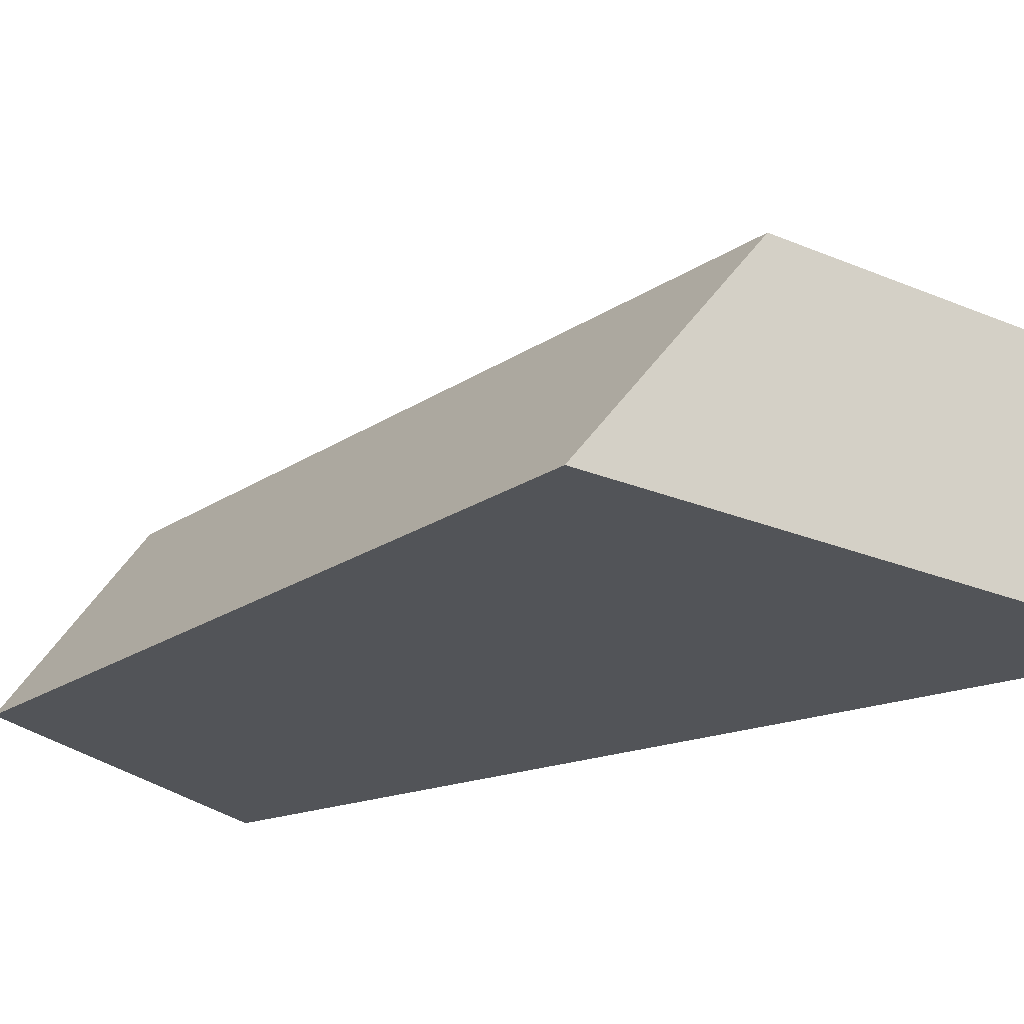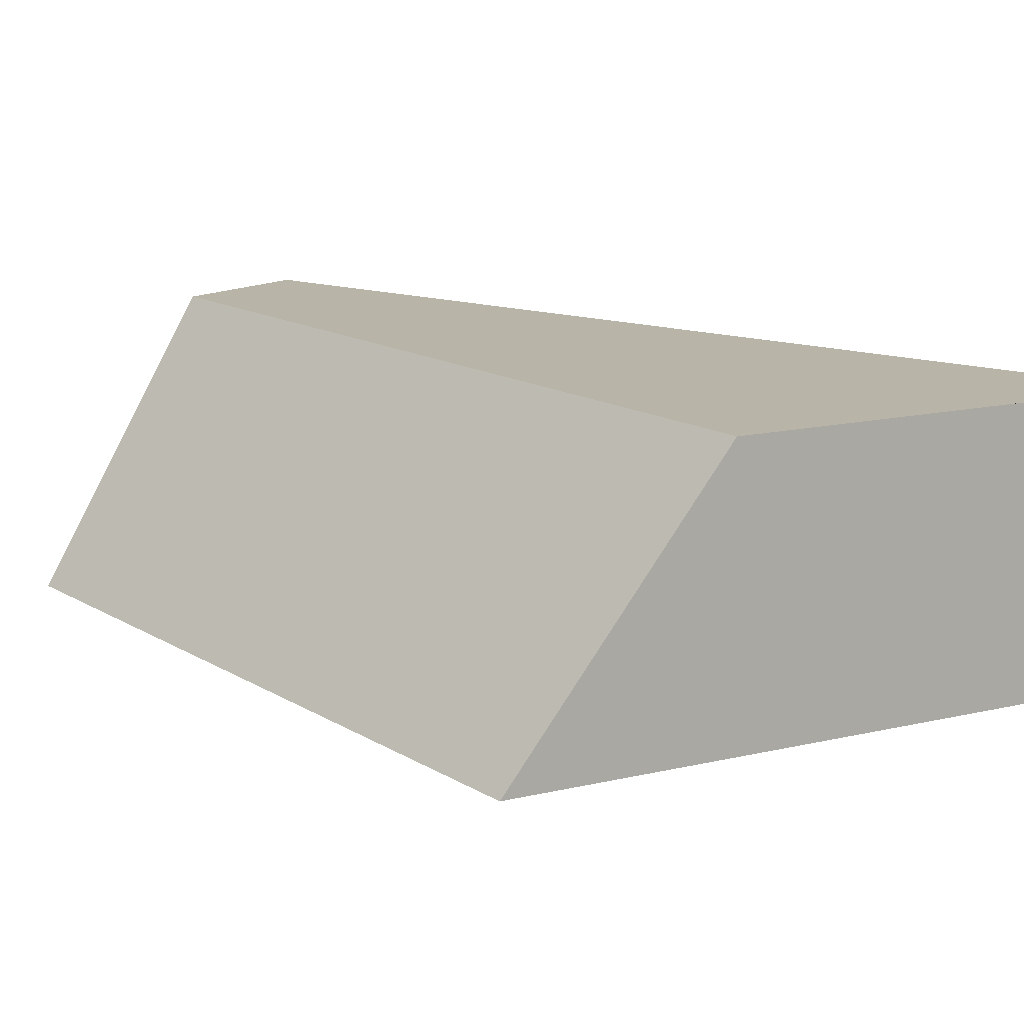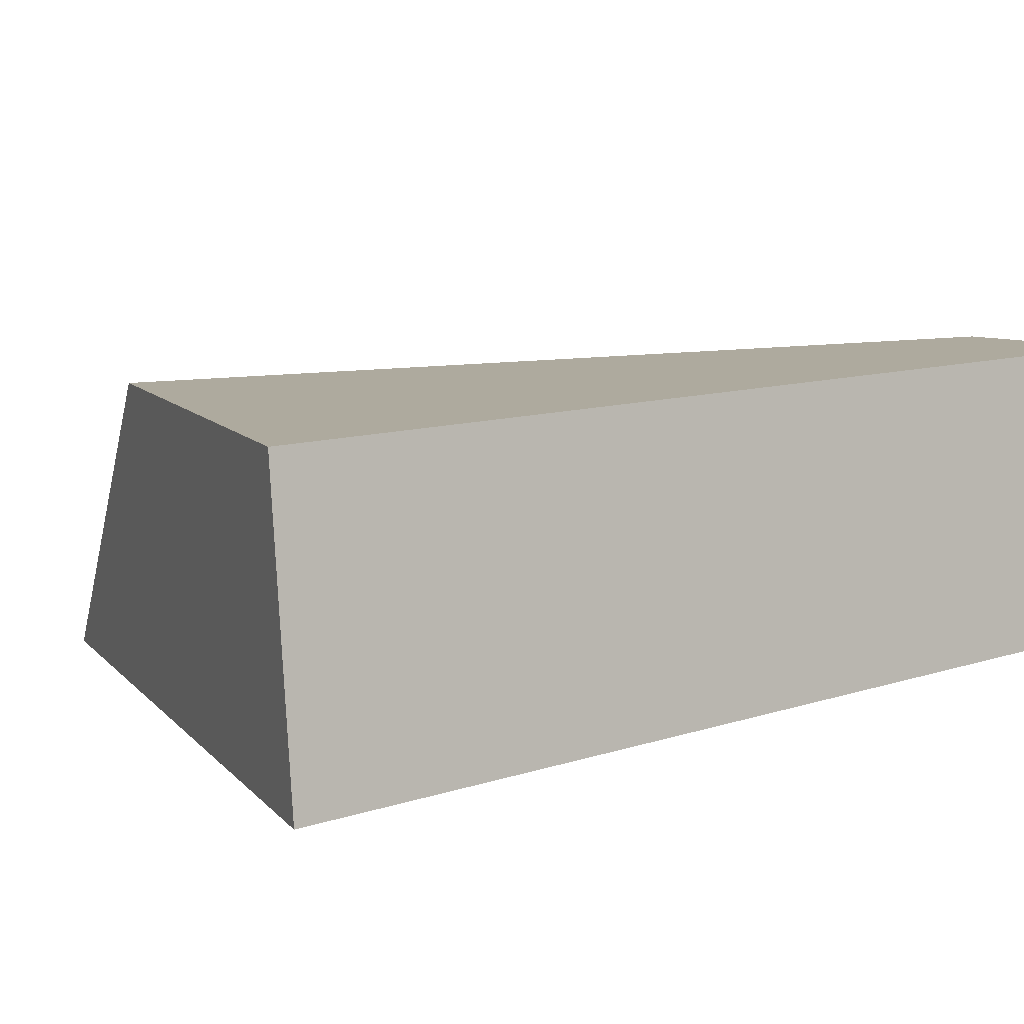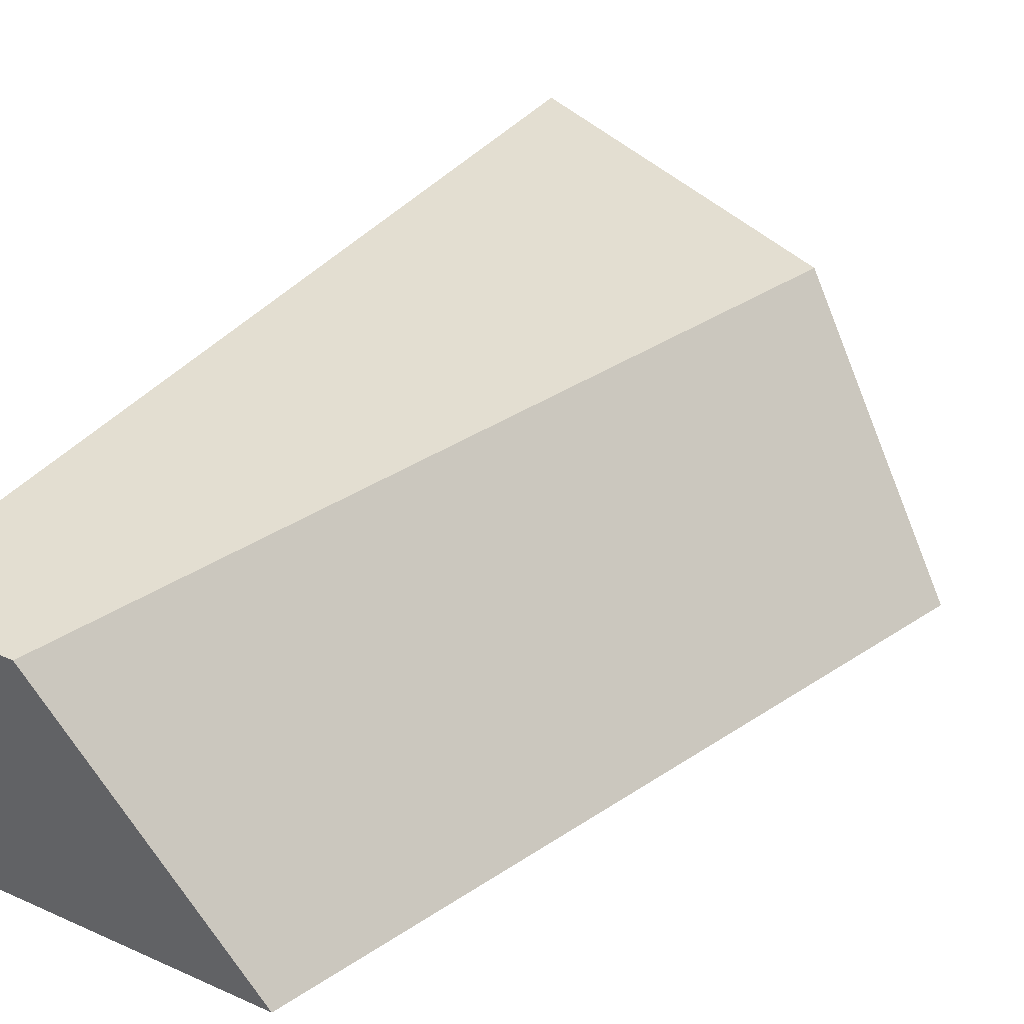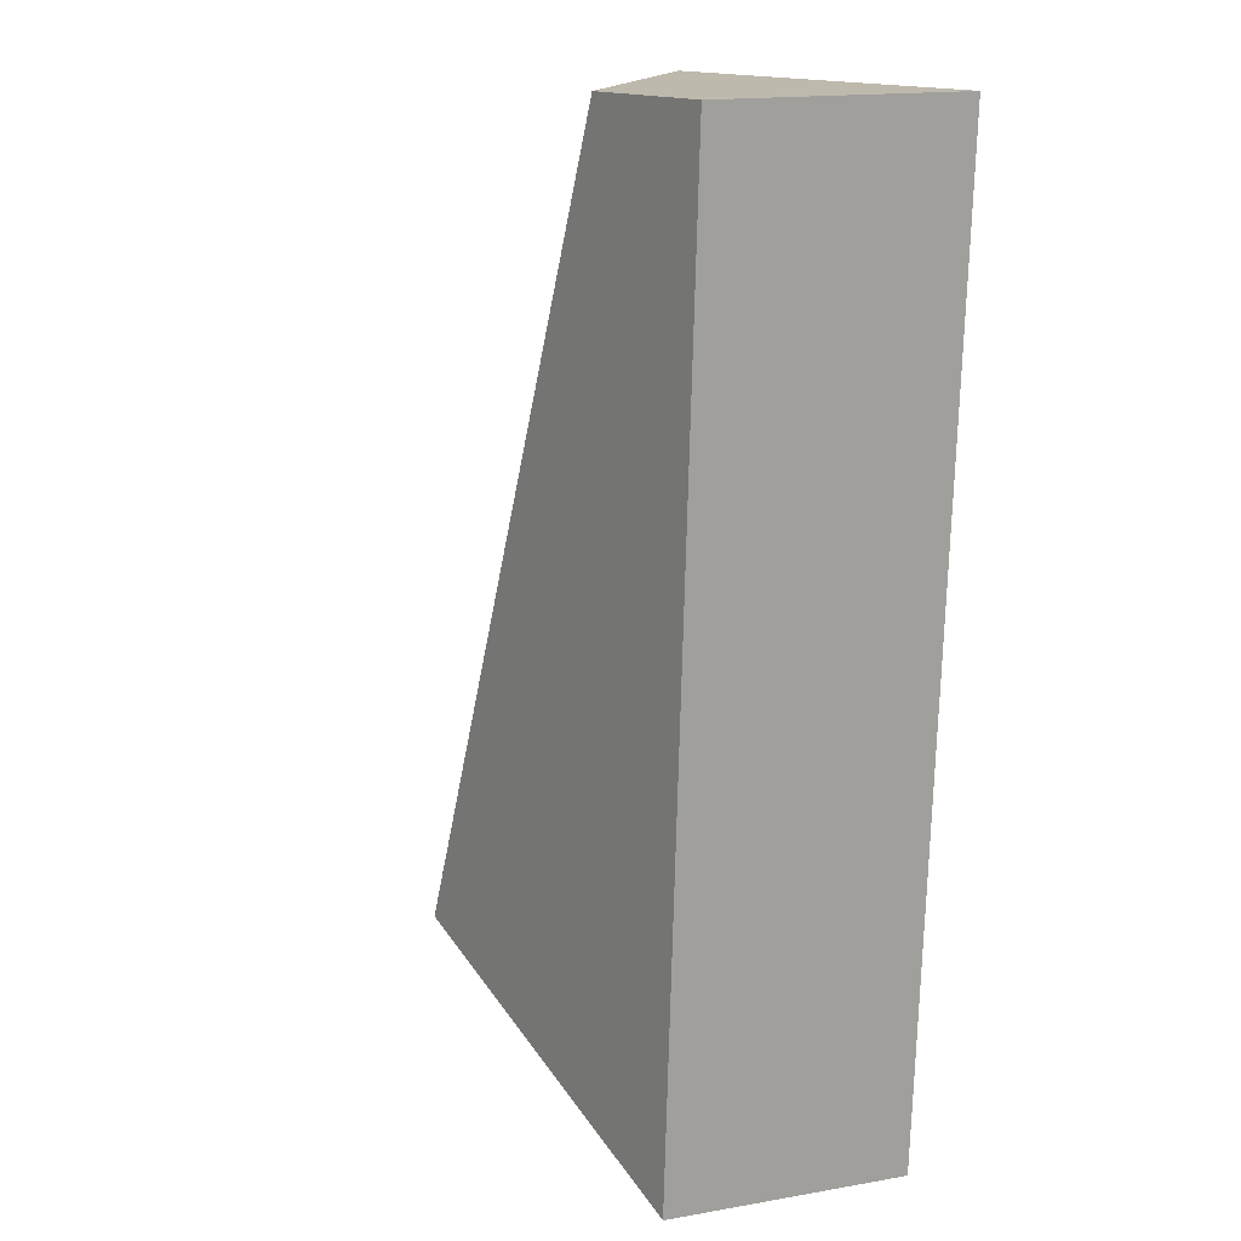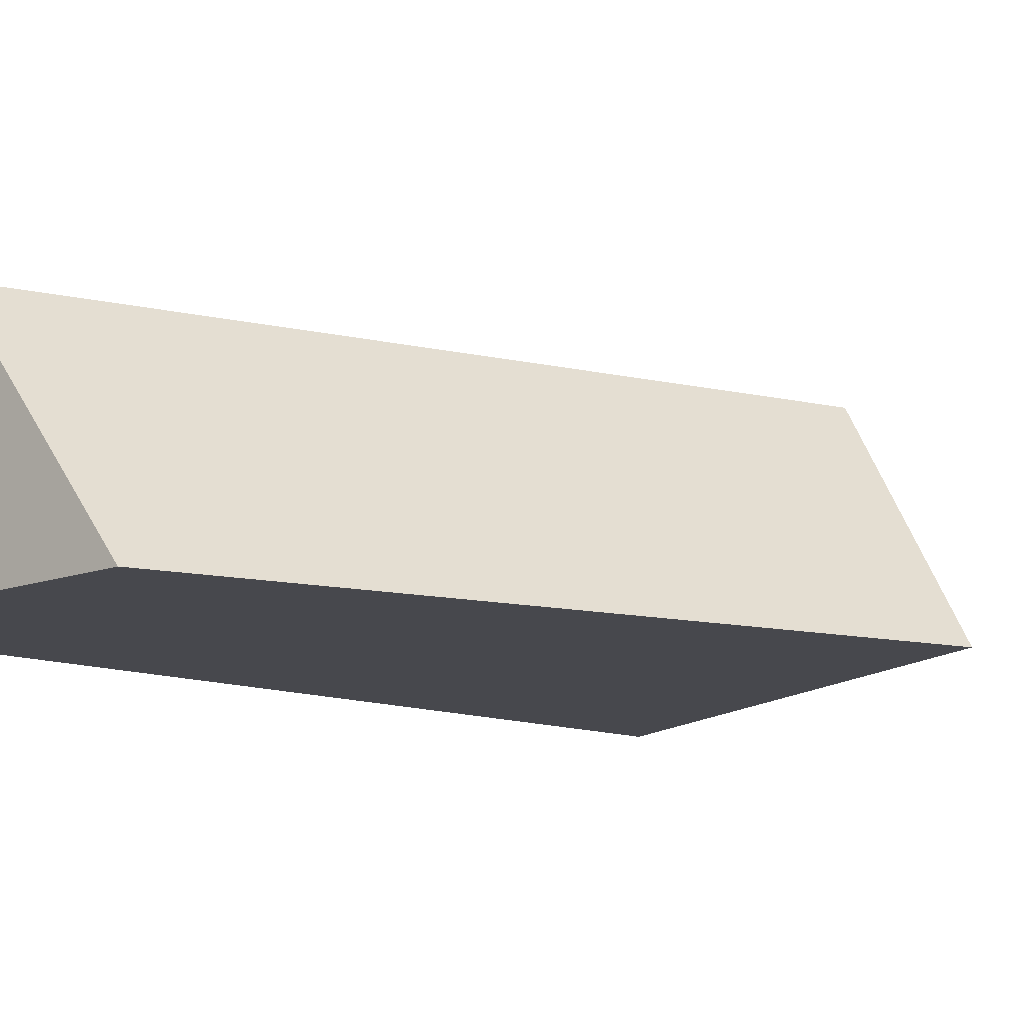
<metadata>
{"format":"obj","ext":"obj","renderer":"f3d","projection":"perspective","resolution":1024,"background":"white","views":[{"elev":-22.9,"azim":-60.5,"up":"+Z"},{"elev":13.3,"azim":-53.6,"up":"+Z"},{"elev":9.3,"azim":44.2,"up":"+Z"},{"elev":36.0,"azim":-149.6,"up":"+Z"},{"elev":15.3,"azim":53.4,"up":"+Y"},{"elev":-11.9,"azim":-137.1,"up":"+Z"}]}
</metadata>
<code>
o shard5_solidShatter1
v 0.7976 0.6257 3.027
v -0.355 1.151 3.036
v 0.7917 0.6334 1.761
v -0.3608 1.158 1.769
v 1.944 0.1084 1.752
v 1.478 0.3139 3.544
v 1.692 0.2171 3.306
v 1.652 0.2343 3.544
v 1.532 0.2889 3.544
v 0.8 0.6225 3.544
v 1.74 0.1965 3.02
v 0.8508 0.5994 3.544
v 0.3327 0.8354 3.544
v 0.5094 0.7549 3.544
v -0.3526 1.148 3.544
v 0.04761 0.9653 3.544
v -0.2822 1.116 3.544
v -0.8122 1.357 3.544
v -0.5971 1.259 3.544
v -1.283 1.573 3.095
v -1.321 1.591 3.043
v -0.9129 1.403 3.544
v -0.9568 1.423 3.544
v -1.404 1.629 2.929
v -1.509 1.677 2.784
v -1.513 1.683 1.778
v -1.915 1.865 2.224
v -1.515 1.68 2.775
v -2.235 2.012 1.783
v -1.991 1.9 2.12
v -2.233 2.011 1.786
v -1.514 1.684 1.742
v -2.265 2.026 1.742
v -2.094 1.948 1.742
v -2.083 1.943 1.742
v -1.897 1.859 1.742
v -1.714 1.775 1.742
v -1.705 1.771 1.742
v -1.531 1.692 1.742
v -1.481 1.669 1.742
v -0.361 1.159 1.742
v -1.471 1.664 1.742
v -1.059 1.476 1.742
v -1.029 1.463 1.742
v -0.6669 1.298 1.742
v -0.5435 1.242 1.742
v -0.528 1.235 1.742
v -0.5013 1.223 1.742
v -0.4862 1.216 1.742
v -0.3358 1.147 1.742
v 0.7916 0.6335 1.742
v 0.0231 0.9836 1.742
v 0.0258 0.9824 1.742
v 0.1388 0.9309 1.742
v 0.2211 0.8934 1.742
v 0.8091 0.6256 1.742
v 1.944 0.1085 1.742
v 0.8727 0.5966 1.742
v 0.9106 0.5793 1.742
v 0.9323 0.5694 1.742
v 1.107 0.4898 1.742
v 1.11 0.4884 1.742
v 1.117 0.4852 1.742
v 1.942 0.1096 1.742
v 1.953 0.1043 1.742
v 1.953 0.1043 1.742
v 1.952 0.1051 1.752
v 1.944 0.1081 1.795
v 1.817 0.163 2.556
v 1.8 0.1707 2.662
v 1.939 0.1106 1.83
v -1.204 5.225 1.742
v -0.898 6.147 1.742
v 2.233 6.657 1.742
v -1.065 5.165 1.931
v -0.6255 6.351 1.986
v 0.09892 6.037 2.977
v 0.5002 7.12 3.027
v 0.777 7.12 3.357
v 2.001 7.12 3.22
v 0.4005 7.12 2.907
v 0.9336 7.12 3.544
v -0.8045 6.429 1.742
v -0.3406 7.12 2.022
v 2.121 7.12 2.516
v -1.276 5.006 1.742
v -0.3407 4.85 2.922
v 0.9139 7.061 3.544
v 0.7315 6.511 3.544
v 1.946 7.12 3.544
v 2.253 7.12 1.742
v -0.6797 6.805 1.742
v -0.5751 7.12 1.742
v 2.214 7.12 1.968
v 1.979 6.359 3.159
v -1.603 4.021 1.742
v -1.505 3.978 1.877
v 0.1149 4.653 3.544
v -0.7803 3.664 2.867
v -0.02554 4.23 3.544
v 0.353 5.37 3.544
v 0.5144 5.857 3.544
v 0.7072 6.438 3.544
v 1.912 6.33 3.544
v 2.195 6.452 1.914
v -1.655 3.865 1.742
v -0.2846 3.449 3.544
v -0.3089 3.376 3.544
v 1.894 5.901 3.544
v 1.942 5.097 3.058
v 2.158 5.19 1.813
v -2.003 2.817 1.742
v -1.944 2.792 1.822
v -1.22 2.477 2.812
v -0.4041 3.089 3.544
v -0.4839 2.848 3.544
v 1.858 5.06 3.544
v 1.906 3.835 2.956
v 2.062 2.656 1.742
v 1.869 2.573 2.855
v 1.833 1.311 2.754
v 2.056 2.511 1.742
v 2.115 3.893 1.742
v 2.116 3.926 1.742
v 2.132 4.3 1.742
v 2.171 5.196 1.742
v 2.174 5.275 1.742
v 2.225 6.465 1.742
v -2.034 2.725 1.742
v -0.684 2.245 3.544
v -0.7826 1.948 3.544
v -0.8036 1.885 3.544
v 1.835 4.519 3.544
v 1.804 3.79 3.544
v 1.776 3.137 3.544
v 1.75 2.521 3.544
v 1.717 1.755 3.544
v 1.696 1.251 3.544
v 1.658 0.3735 3.544
v 2.008 1.387 1.742
v 1.954 0.1173 1.742
v 1.997 1.129 1.742
f 1 2 3
f 2 4 3
f 1 3 5
f 6 7 8 9
f 10 1 11 7 6 12
f 13 1 10 14
f 15 2 1 13 16 17
f 18 2 15 19
f 20 21 2 18 22 23
f 24 4 2 21
f 25 26 4 24
f 27 26 25 28
f 29 26 27 30 31
f 32 26 29 33 34 35 36 37 38 39
f 40 26 32
f 41 4 26 40 42 43 44 45 46 47 48 49
f 50 4 41
f 51 3 4 50 52 53 54 55
f 56 3 51
f 57 5 3 56 58 59 60 61 62 63 64
f 65 5 57 66
f 67 5 65
f 68 5 67
f 69 70 11 1 5 68 71
f 72 73 74
f 72 75 76 73
f 76 75 77
f 78 79 80
f 81 76 77 78
f 79 82 80
f 73 83 74
f 84 76 81
f 73 76 83
f 81 78 85
f 85 78 80
f 86 72 74
f 86 75 72
f 75 87 77
f 79 88 82
f 78 77 89 88 79
f 82 90 80
f 84 81 91
f 83 92 74
f 93 84 91
f 93 92 83 76 84
f 94 81 85
f 80 95 85
f 96 86 74
f 96 97 75 86
f 75 97 87
f 98 87 99 100
f 101 87 98
f 102 77 87 101
f 89 77 102 103
f 88 89 103 104 90 82
f 104 95 80 90
f 91 81 94
f 92 93 91 74
f 85 95 105 94
f 106 96 74
f 106 97 96
f 97 99 87
f 100 99 107
f 100 107 108 104 103 102 101 98
f 109 95 104
f 95 110 105
f 110 111 105
f 94 105 74 91
f 112 106 74
f 112 113 97 106
f 97 113 99
f 107 99 114 115 108
f 108 115 116 109 104
f 117 110 95 109
f 110 118 111
f 119 120 121 122
f 123 120 119
f 124 118 120 123
f 125 111 118 124
f 126 111 125
f 127 111 126
f 128 105 111 127
f 74 105 128
f 129 112 74
f 129 113 112
f 113 114 99
f 115 114 130 116
f 130 131 132 117 109 116
f 133 110 117
f 134 118 110 133
f 135 118 134
f 136 120 118 135
f 137 120 136
f 138 121 120 137
f 139 121 138
f 122 121 140
f 67 65 66 141 71 68
f 66 57 64 141
f 64 63 142 141
f 63 62 142
f 62 61 142
f 61 60 140 142
f 60 59 140
f 59 58 140
f 56 51 55 122 140 58
f 55 54 119 122
f 54 53 119
f 53 52 119
f 50 41 49 123 119 52
f 49 48 124 123
f 48 47 124
f 47 46 124
f 46 45 125 124
f 45 44 126 125
f 44 43 127 126
f 43 42 128 127
f 40 32 39 74 128 42
f 39 38 74
f 38 37 74
f 37 36 74
f 36 35 74
f 35 34 74
f 34 33 129 74
f 29 31 113 129 33
f 31 30 114 113
f 27 28 114 30
f 28 25 24 21 20 131 130 114
f 20 23 132 131
f 23 22 133 117 132
f 22 18 19 134 133
f 19 15 17 135 134
f 17 16 136 135
f 16 13 14 137 136
f 14 10 12 138 137
f 12 6 9 139 138
f 9 8 139
f 11 70 121 139 8 7
f 70 69 142 140 121
f 69 71 141 142

</code>
